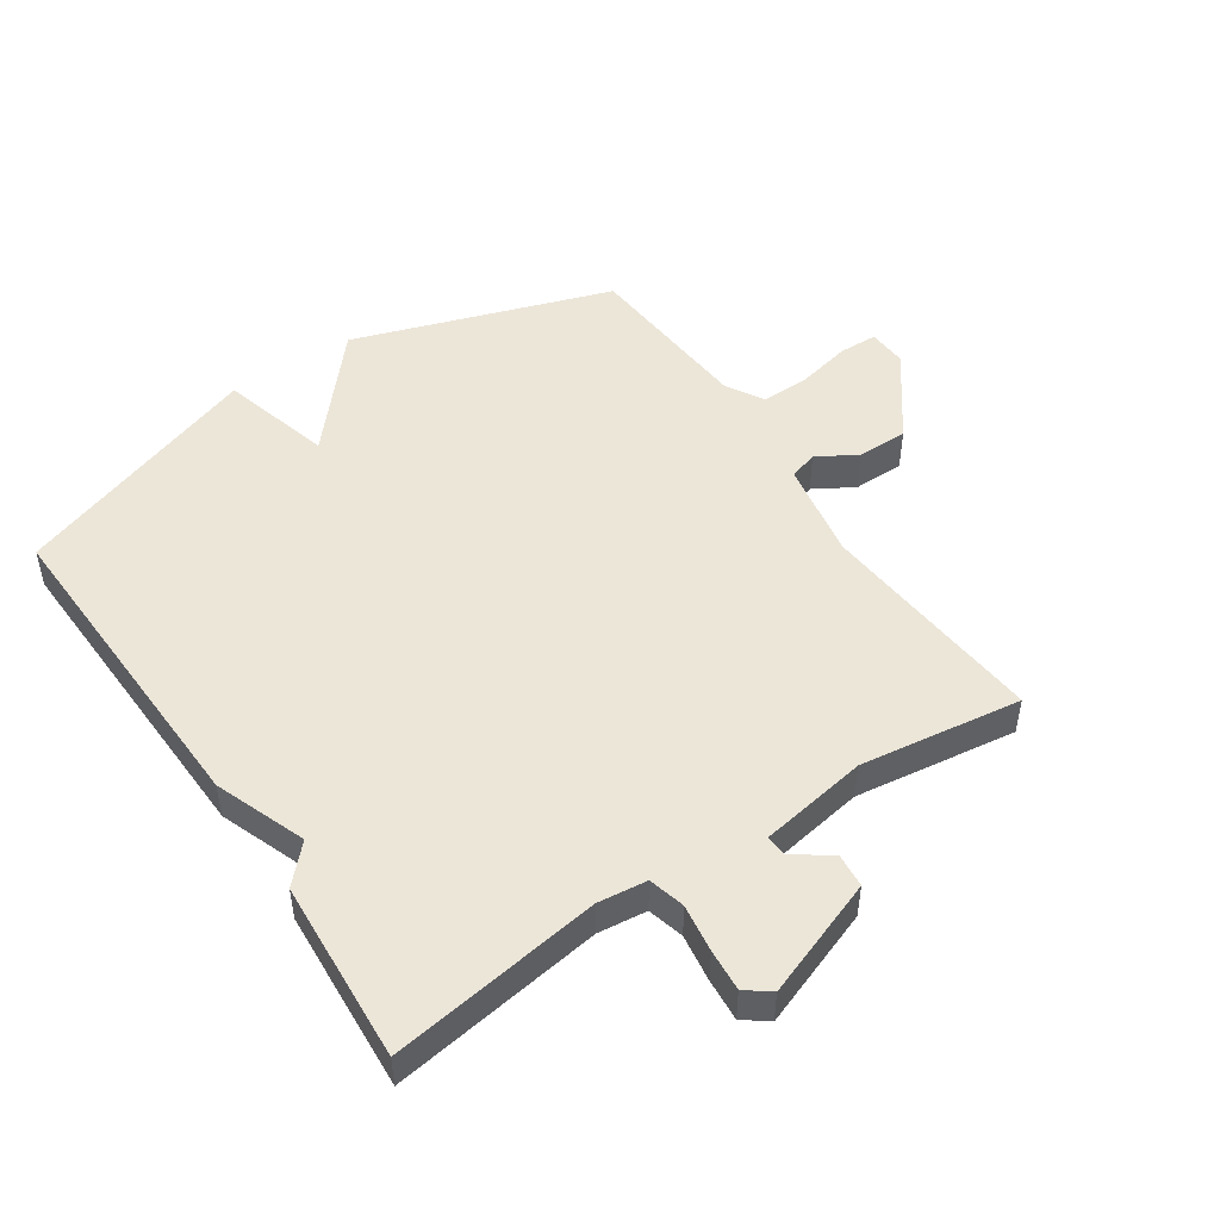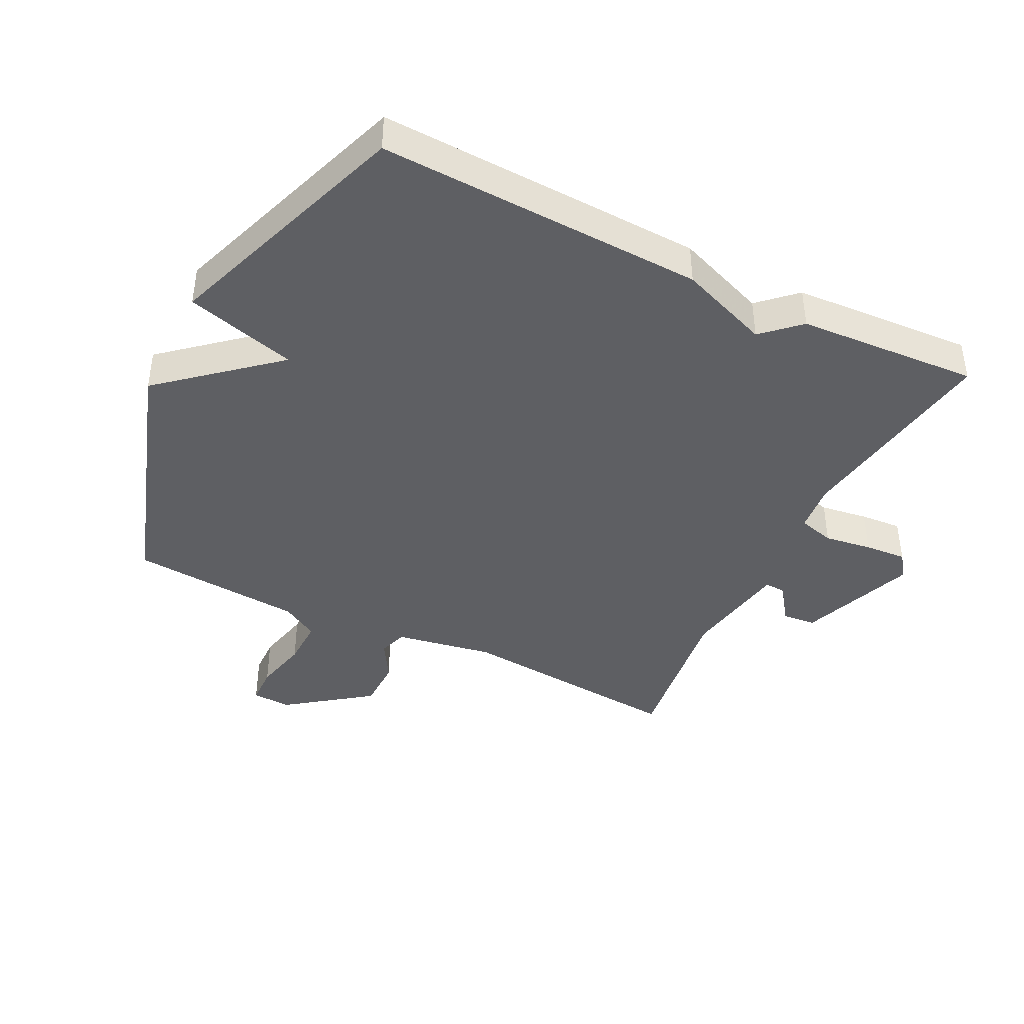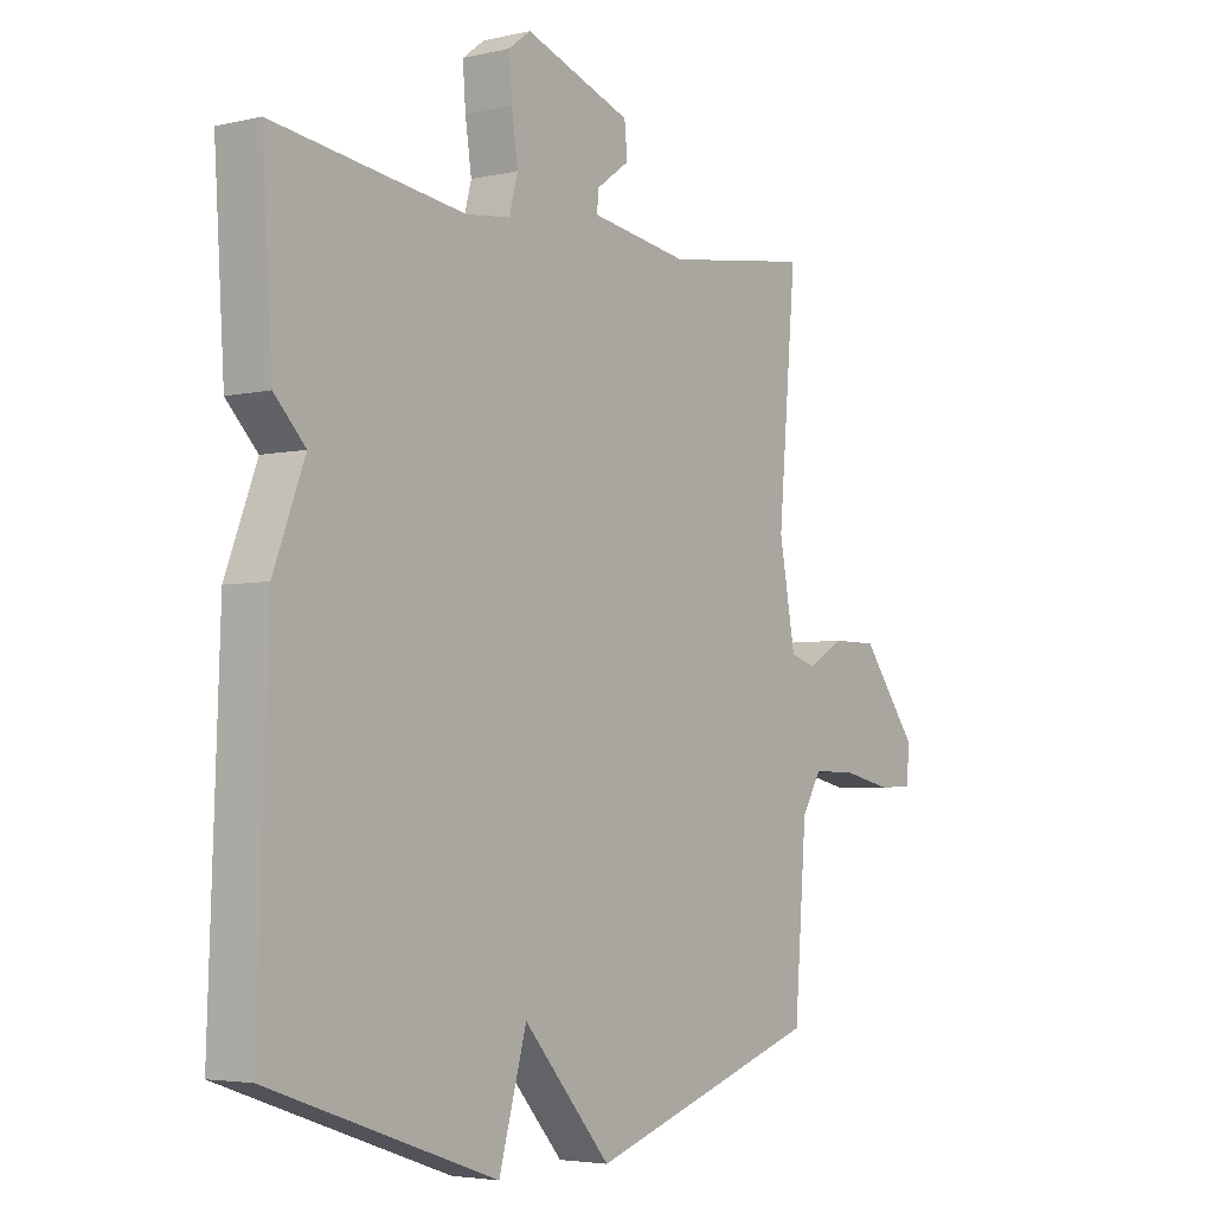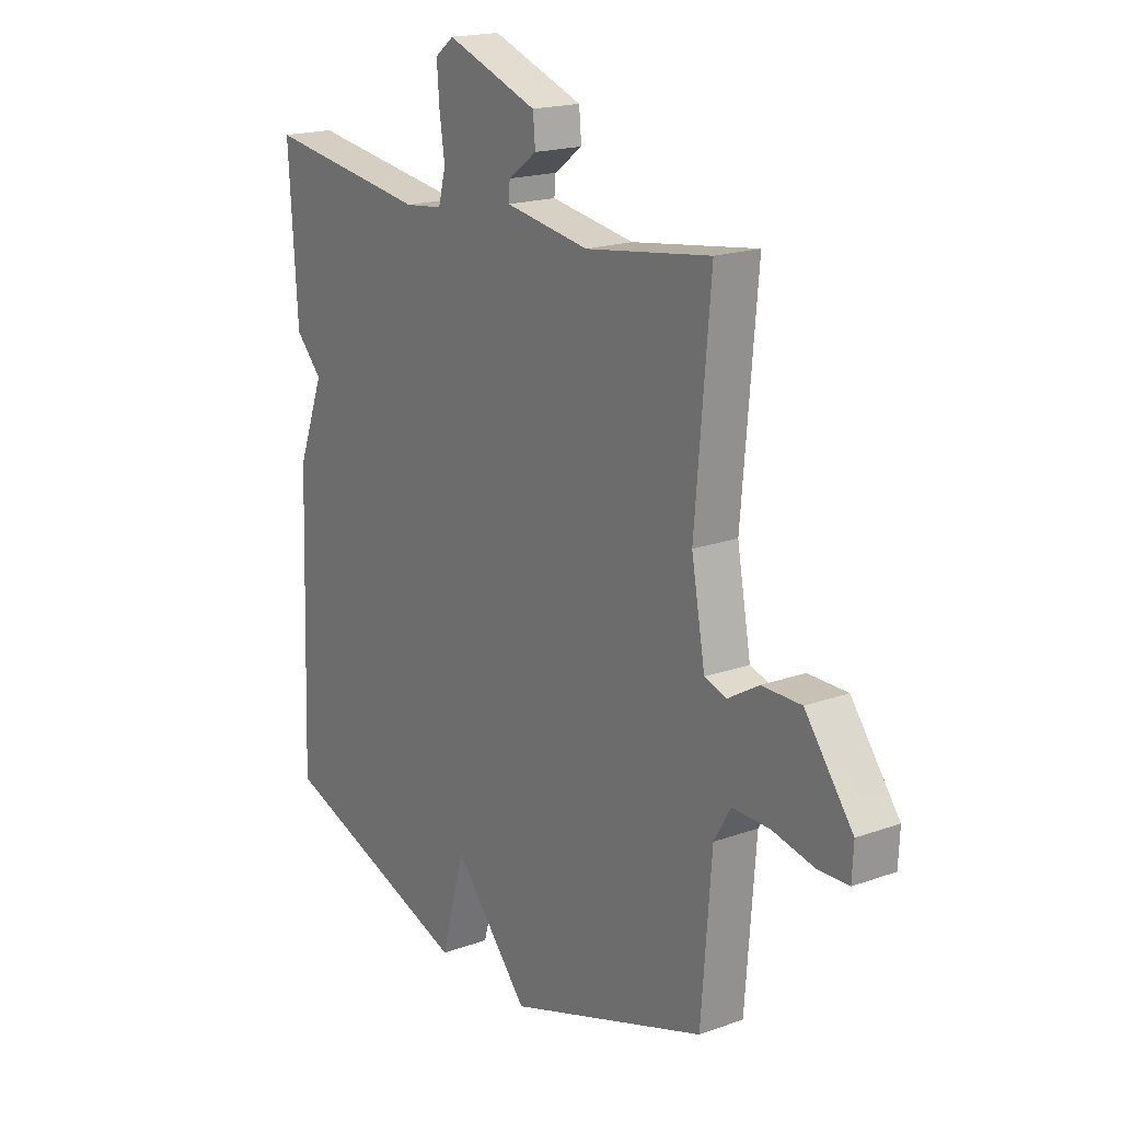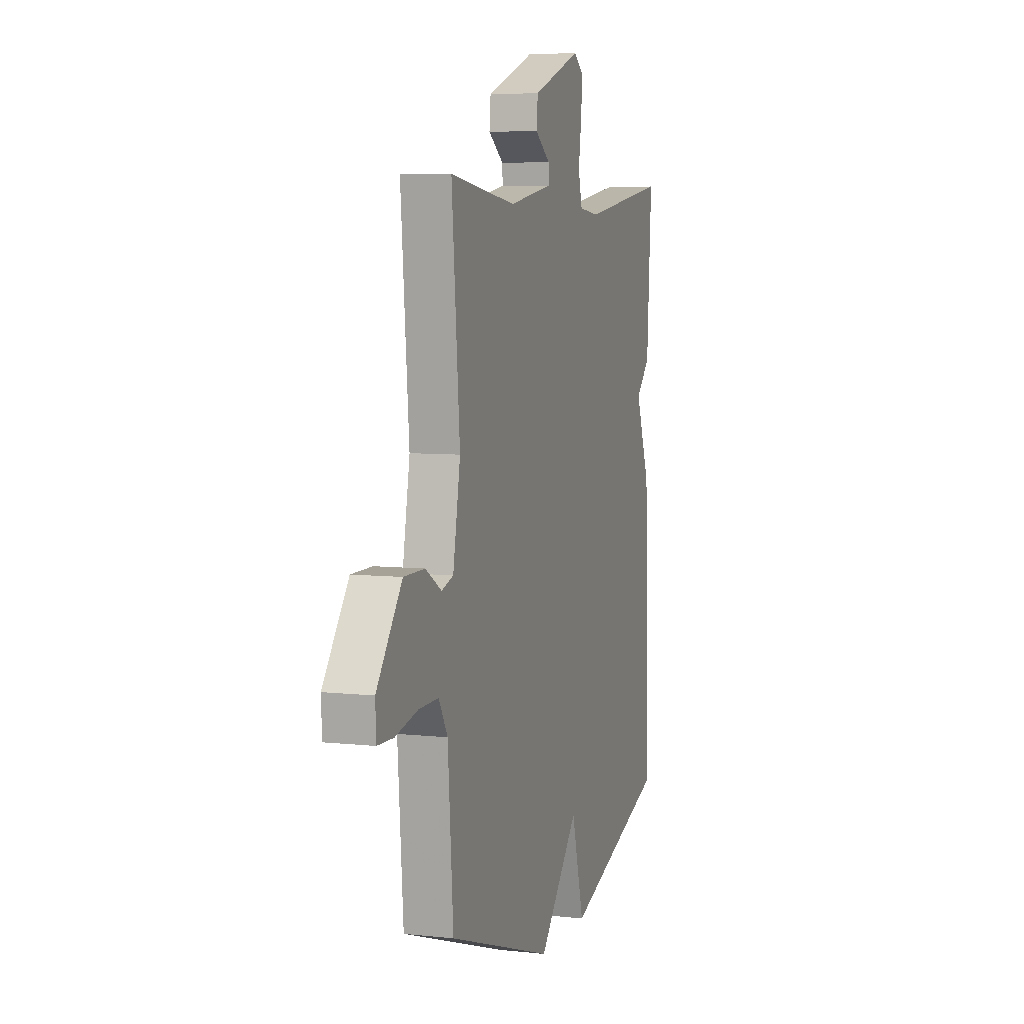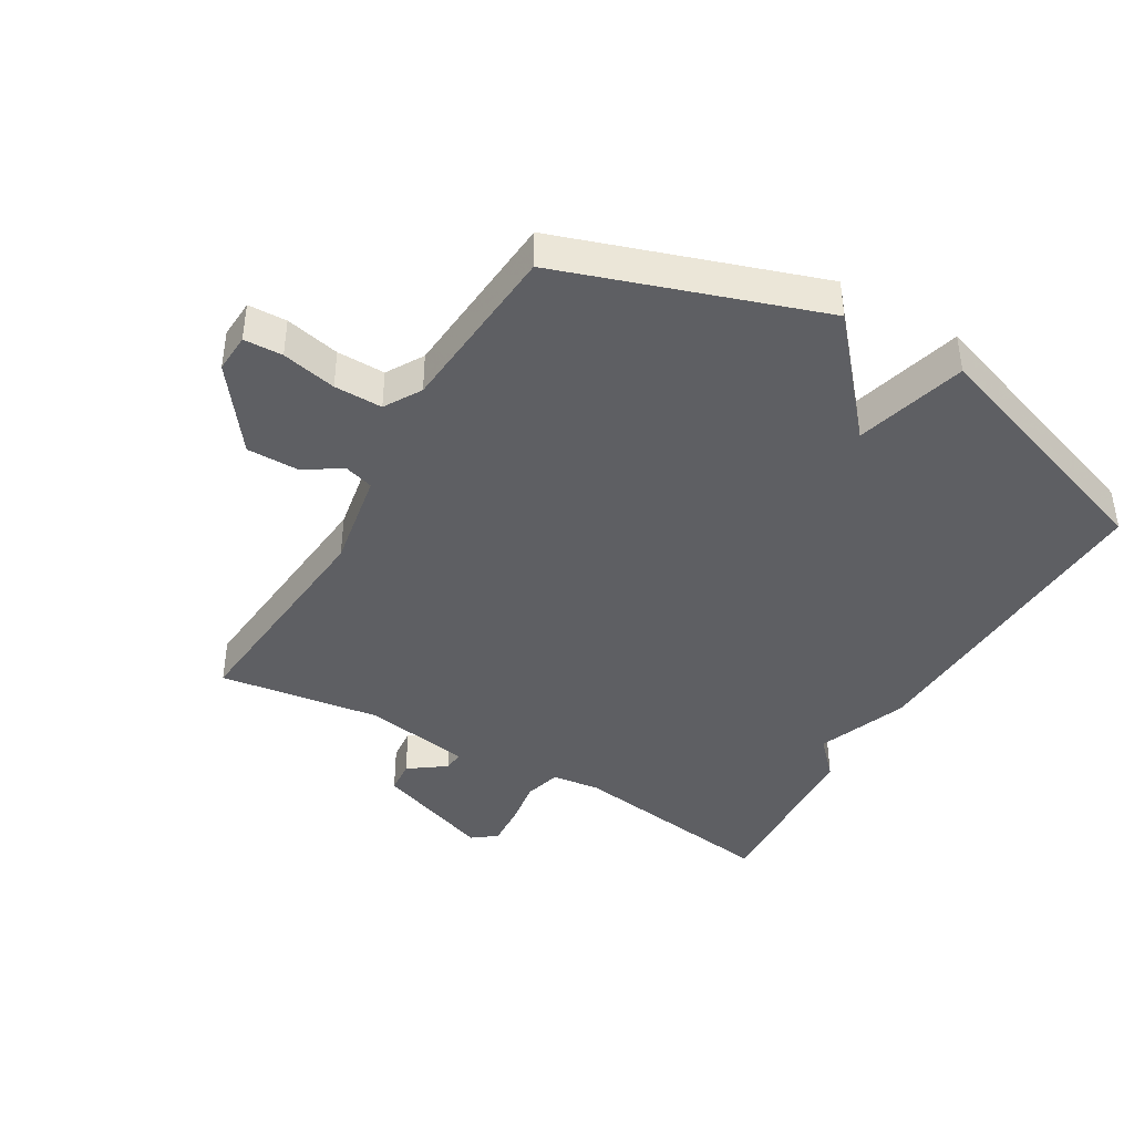
<metadata>
{"format":"obj","ext":"obj","renderer":"f3d","projection":"perspective","resolution":1024,"background":"white","views":[{"elev":49.2,"azim":-33.9,"up":"+Y"},{"elev":-41.5,"azim":-116.7,"up":"+Y"},{"elev":-4.2,"azim":-52.8,"up":"+Z"},{"elev":18.5,"azim":55.4,"up":"+Z"},{"elev":6.5,"azim":107.9,"up":"+Z"},{"elev":-41.7,"azim":149.6,"up":"+Y"}]}
</metadata>
<code>
v 0.5 0.07 -0.5
v 0.095 0.07 -0.636
v -0.057 0.07 -0.461
v -0.105 0.07 -0.636
v -0.5 0.07 -0.5
v -0.482 0.07 0.014
v -0.428 0.07 0.157
v -0.482 0.07 0.214
v -0.5 0.07 0.5
v -0.168 0.07 0.452
v -0.091 0.07 0.461
v -0.076 0.07 0.518
v -0.087 0.07 0.593
v -0.092 0.07 0.659
v -0.054 0.07 0.688
v 0.131 0.07 0.62
v 0.136 0.07 0.567
v 0.078 0.07 0.525
v 0.076 0.07 0.492
v 0.246 0.07 0.464
v 0.5 0.07 0.5
v 0.469 0.07 0.138
v 0.497 0.07 -0.017
v 0.542 0.07 -0.031
v 0.604 0.07 0.006
v 0.684 0.07 0.006
v 0.781 0.07 -0.124
v 0.778 0.07 -0.186
v 0.717 0.07 -0.188
v 0.631 0.07 -0.169
v 0.555 0.07 -0.168
v 0.521 0.07 -0.226
v 0.5 0 -0.5
v 0.095 0 -0.636
v -0.057 0 -0.461
v -0.105 0 -0.636
v -0.5 0 -0.5
v -0.482 0 0.014
v -0.428 0 0.157
v -0.482 0 0.214
v -0.5 0 0.5
v -0.168 0 0.452
v -0.091 0 0.461
v -0.076 0 0.518
v -0.087 0 0.593
v -0.092 0 0.659
v -0.054 0 0.688
v 0.131 0 0.62
v 0.136 0 0.567
v 0.078 0 0.525
v 0.076 0 0.492
v 0.246 0 0.464
v 0.5 0 0.5
v 0.469 0 0.138
v 0.497 0 -0.017
v 0.542 0 -0.031
v 0.604 0 0.006
v 0.684 0 0.006
v 0.781 0 -0.124
v 0.778 0 -0.186
v 0.717 0 -0.188
v 0.631 0 -0.169
v 0.555 0 -0.168
v 0.521 0 -0.226
f 28 29 30
f 27 28 30
f 26 27 30
f 25 26 30
f 24 25 30
f 23 24 30 31
f 20 21 22
f 19 20 22 23
f 16 17 18
f 15 16 18
f 14 15 18
f 13 14 18
f 12 13 18
f 11 12 18 19
f 7 8 9 10
f 7 10 11
f 6 7 11
f 5 6 11
f 4 5 11
f 3 4 11
f 11 19 23
f 3 11 23
f 2 3 23
f 1 2 23
f 32 1 23
f 23 31 32
f 62 61 60
f 62 60 59
f 62 59 58
f 62 58 57
f 62 57 56
f 63 62 56 55
f 54 53 52
f 55 54 52 51
f 50 49 48
f 50 48 47
f 50 47 46
f 50 46 45
f 50 45 44
f 51 50 44 43
f 42 41 40 39
f 43 42 39
f 43 39 38
f 43 38 37
f 43 37 36
f 43 36 35
f 55 51 43
f 55 43 35
f 55 35 34
f 55 34 33
f 55 33 64
f 64 63 55
f 1 33 34 2
f 2 34 35 3
f 3 35 36 4
f 4 36 37 5
f 5 37 38 6
f 6 38 39 7
f 7 39 40 8
f 8 40 41 9
f 9 41 42 10
f 10 42 43 11
f 11 43 44 12
f 12 44 45 13
f 13 45 46 14
f 14 46 47 15
f 15 47 48 16
f 16 48 49 17
f 17 49 50 18
f 18 50 51 19
f 19 51 52 20
f 20 52 53 21
f 21 53 54 22
f 22 54 55 23
f 23 55 56 24
f 24 56 57 25
f 25 57 58 26
f 26 58 59 27
f 27 59 60 28
f 28 60 61 29
f 29 61 62 30
f 30 62 63 31
f 31 63 64 32
f 32 64 33 1

</code>
